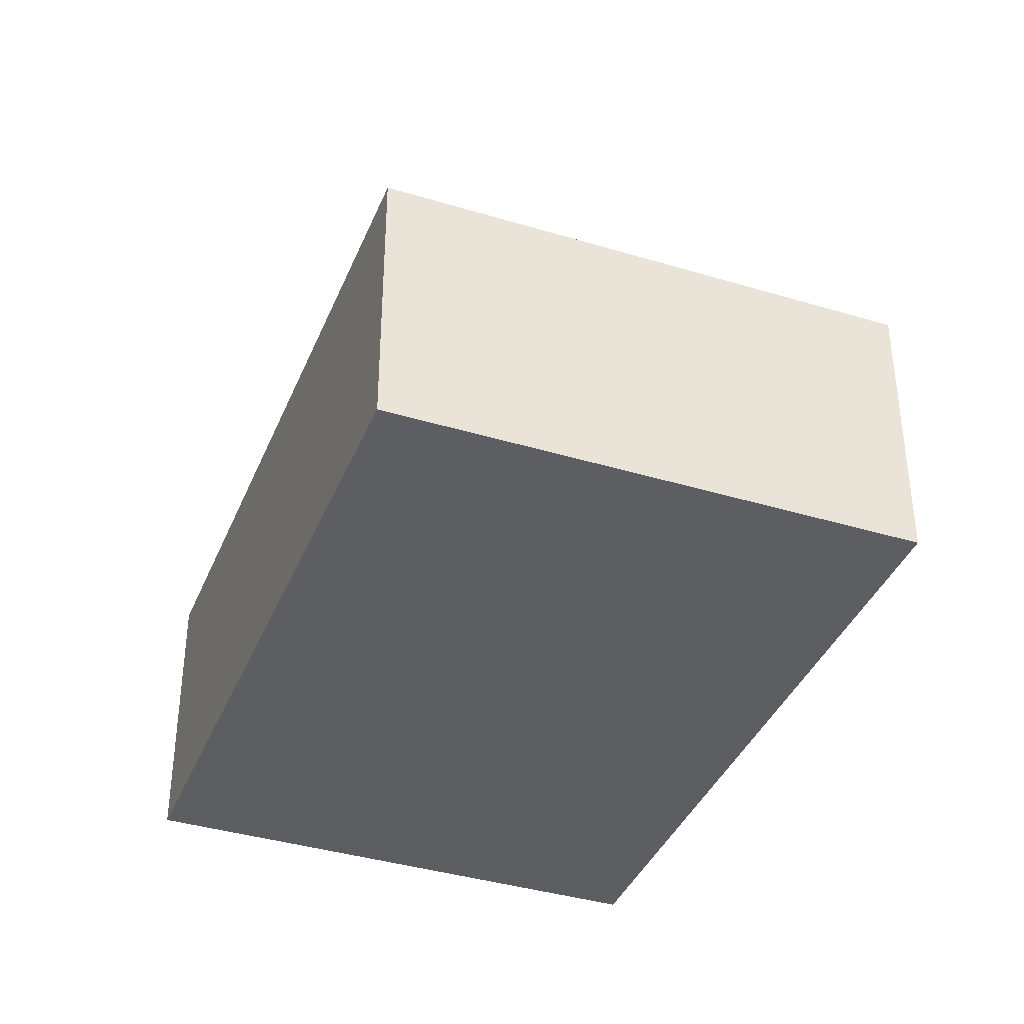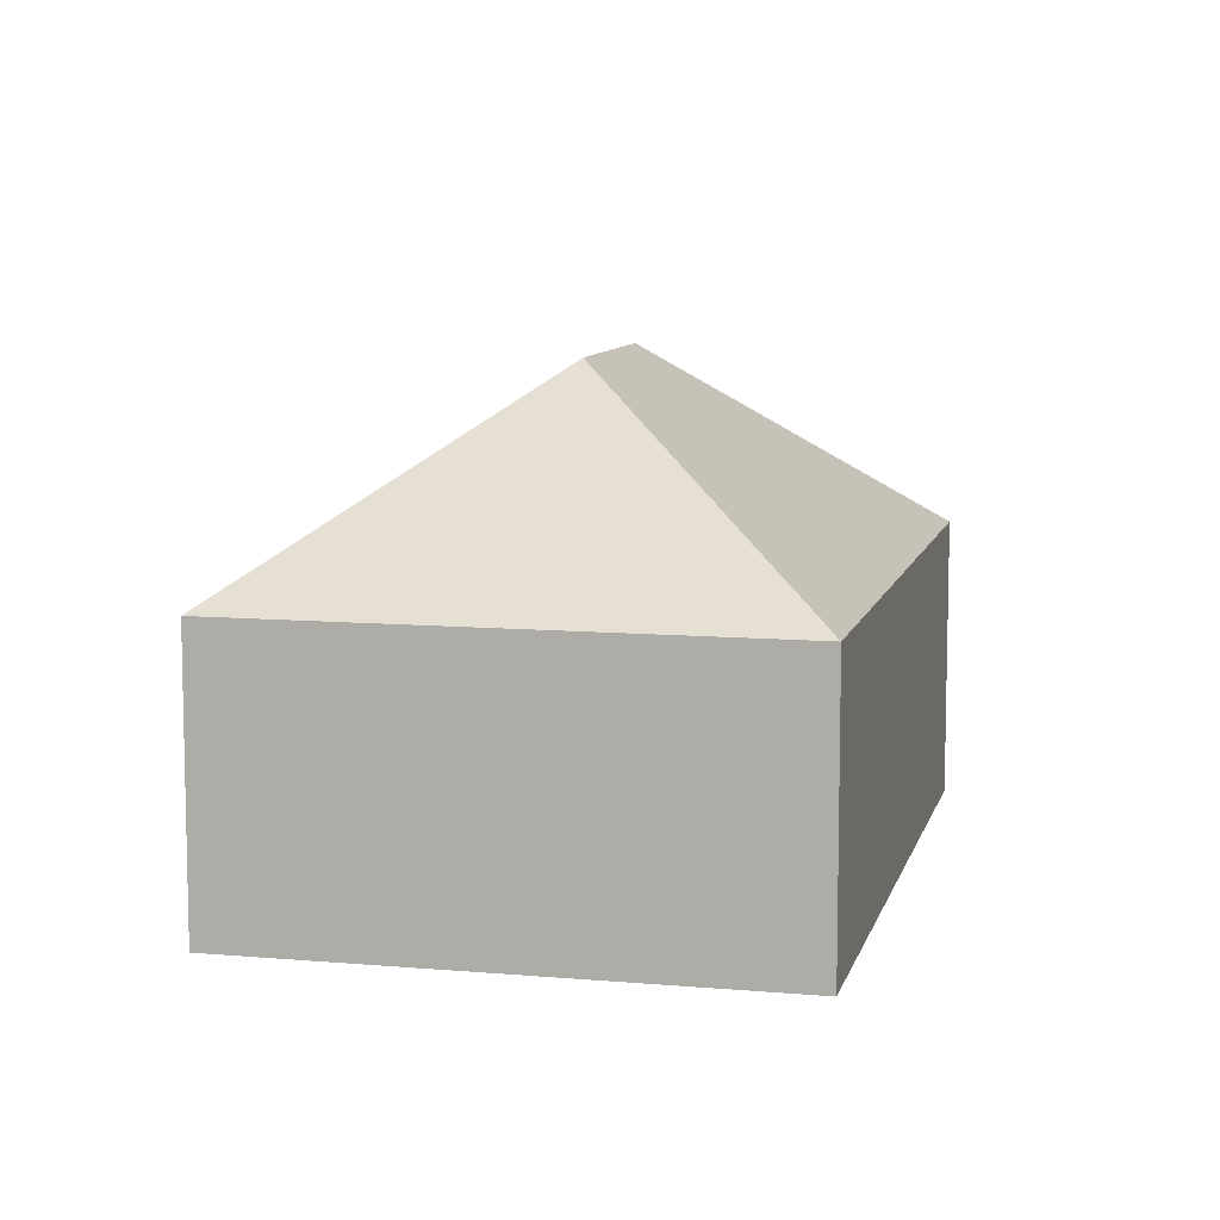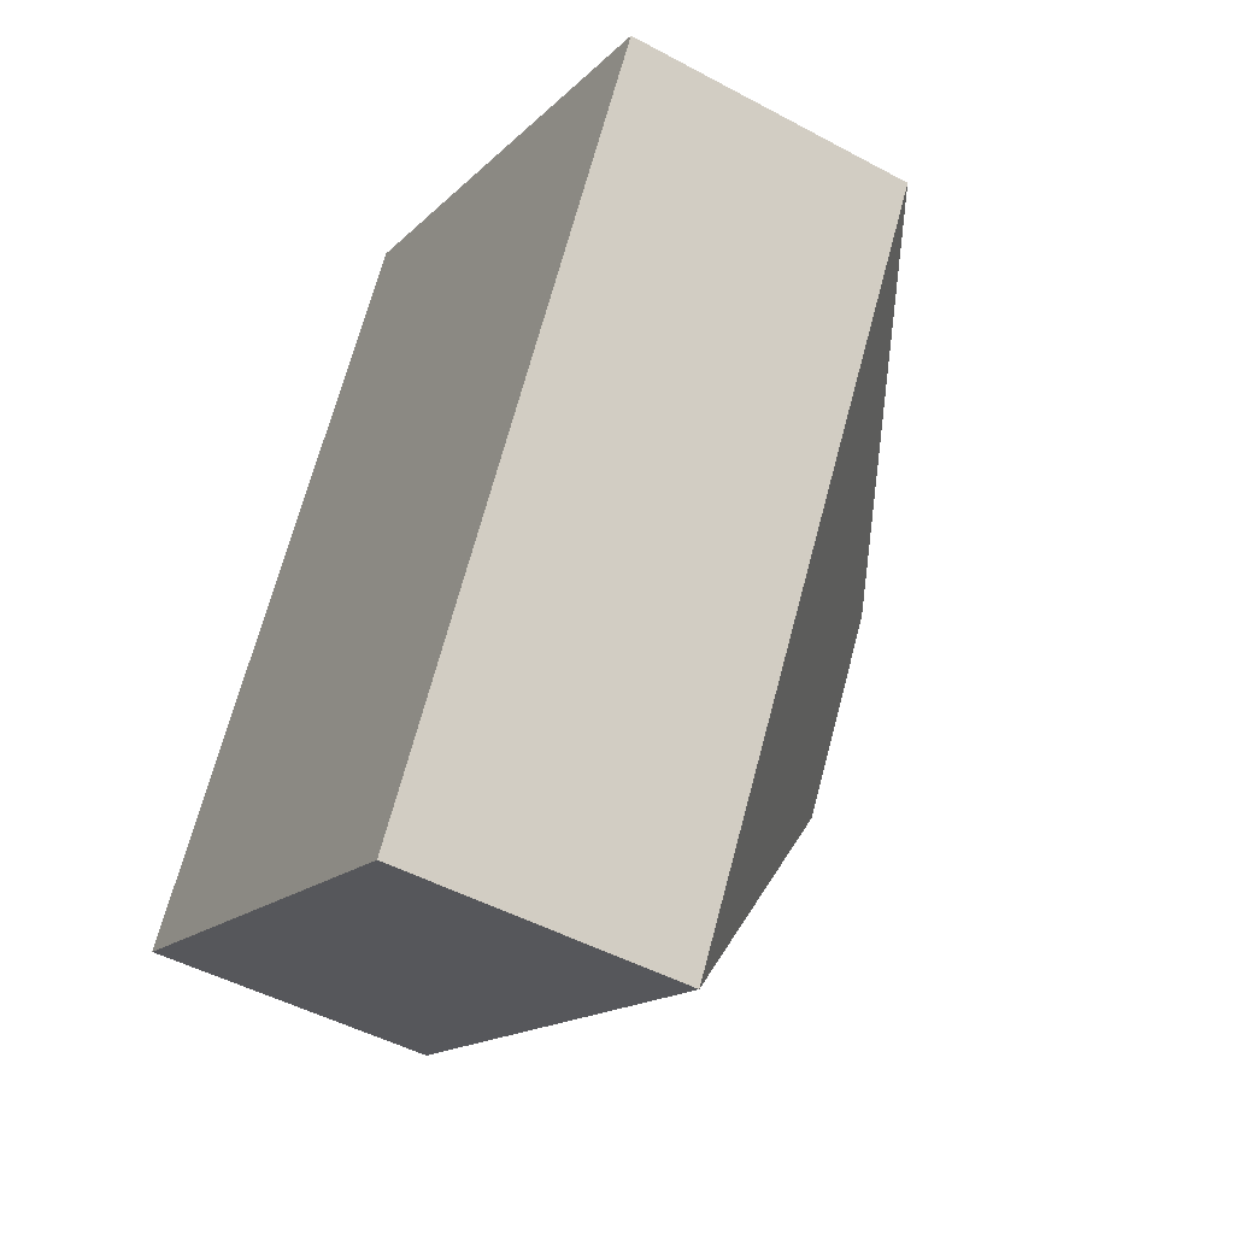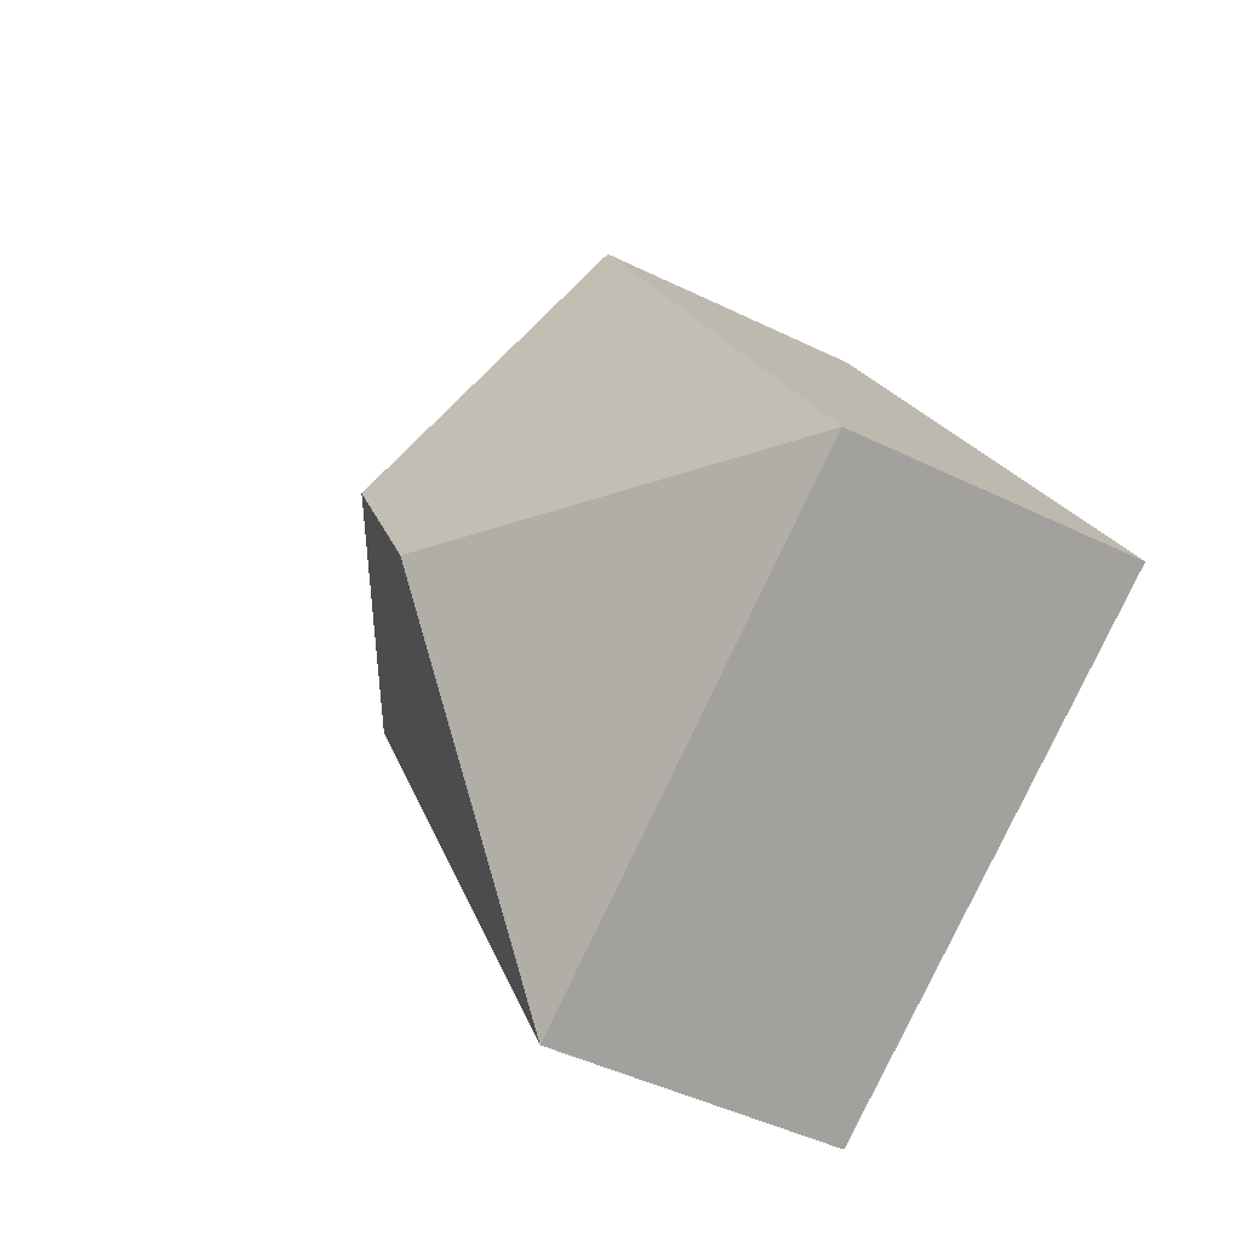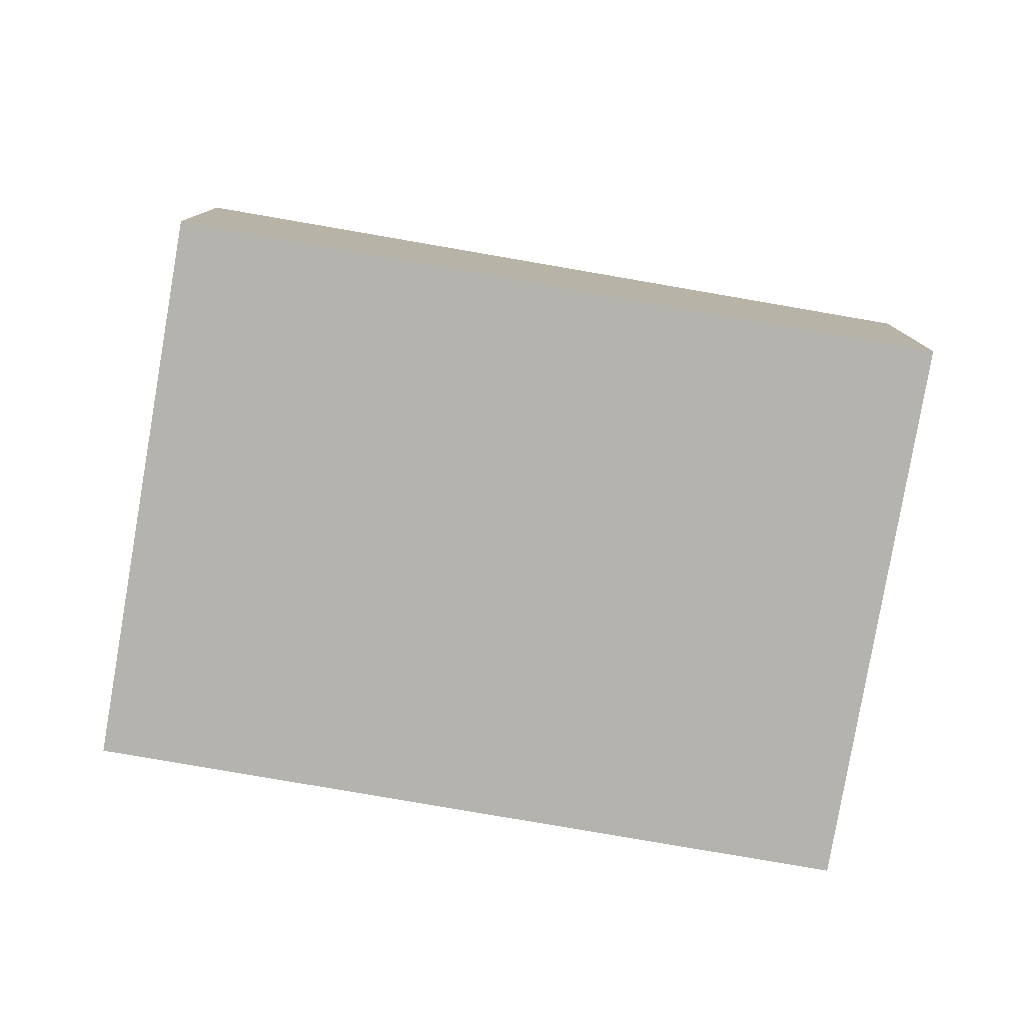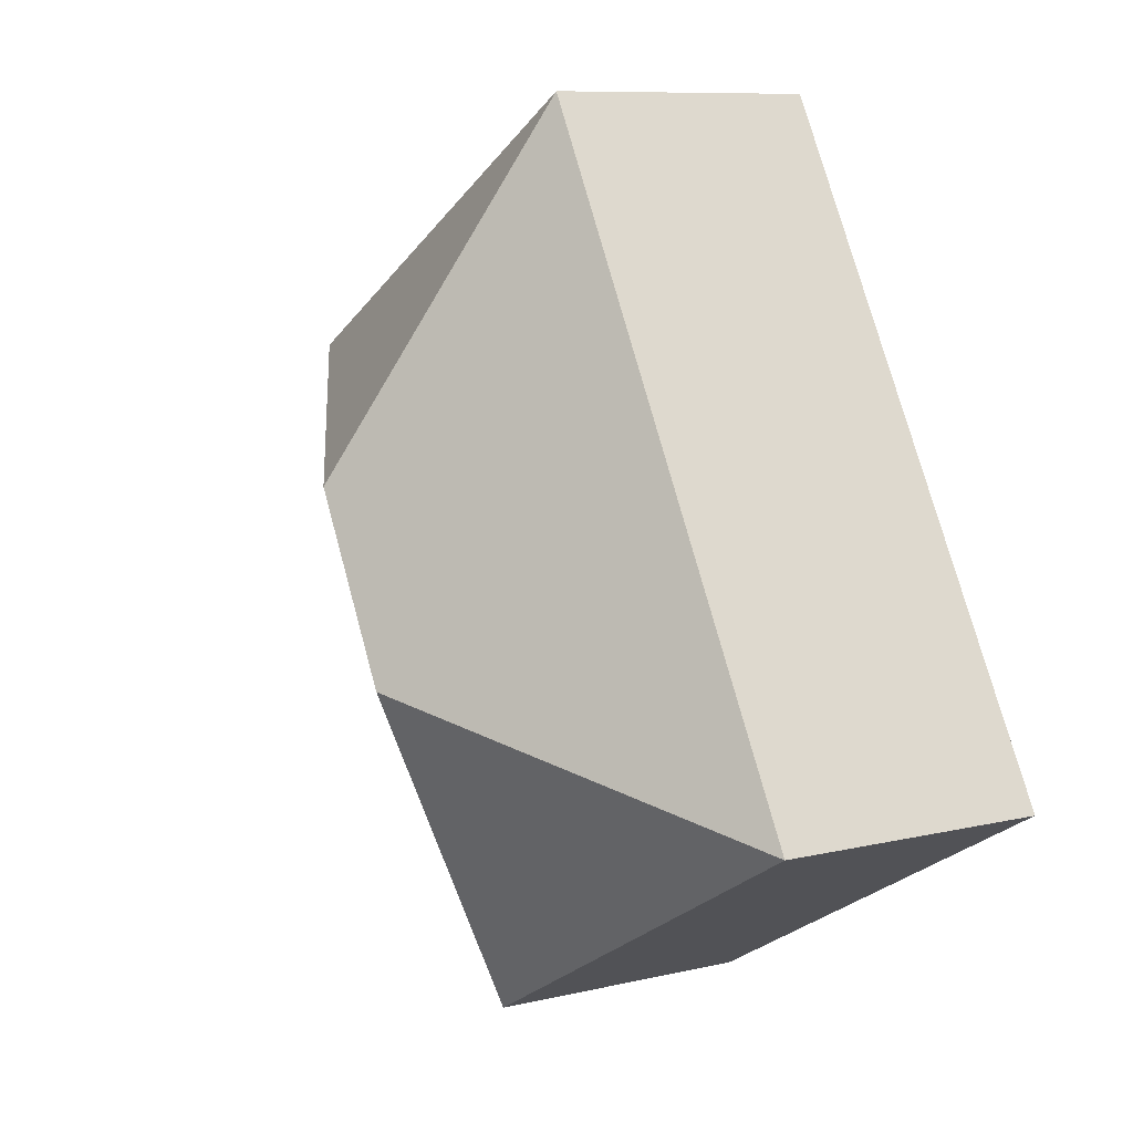
<metadata>
{"format":"obj","ext":"obj","renderer":"f3d","projection":"perspective","resolution":1024,"background":"white","views":[{"elev":-38.6,"azim":8.6,"up":"+Y"},{"elev":9.1,"azim":-137.3,"up":"+Y"},{"elev":-48.2,"azim":58.9,"up":"+Z"},{"elev":-46.2,"azim":-119.3,"up":"+Z"},{"elev":-79.9,"azim":-70.3,"up":"+Y"},{"elev":9.2,"azim":-122.1,"up":"+Z"}]}
</metadata>
<code>
v  14.19 -3.982e-16 6.503
v  6.222 4.783 11
v  6.222 -6.738e-16 11
v  14.19 4.783 6.502
v  0 0 0
v  0.000102 4.783 -0.0001514
v  7.966 2.756e-16 -4.501
v  7.966 4.783 -4.502
v  6.235 8.093 1.731
v  7.953 8.093 4.771
g defaultobject
f 1 2 3
f 2 1 4
f 2 5 3
f 5 2 6
f 6 7 5
f 7 6 8
f 7 4 1
f 4 7 8
f 3 7 1
f 7 3 5
f 9 8 6
f 9 2 10
f 2 9 6
f 9 4 8
f 4 9 10
f 2 4 10

</code>
